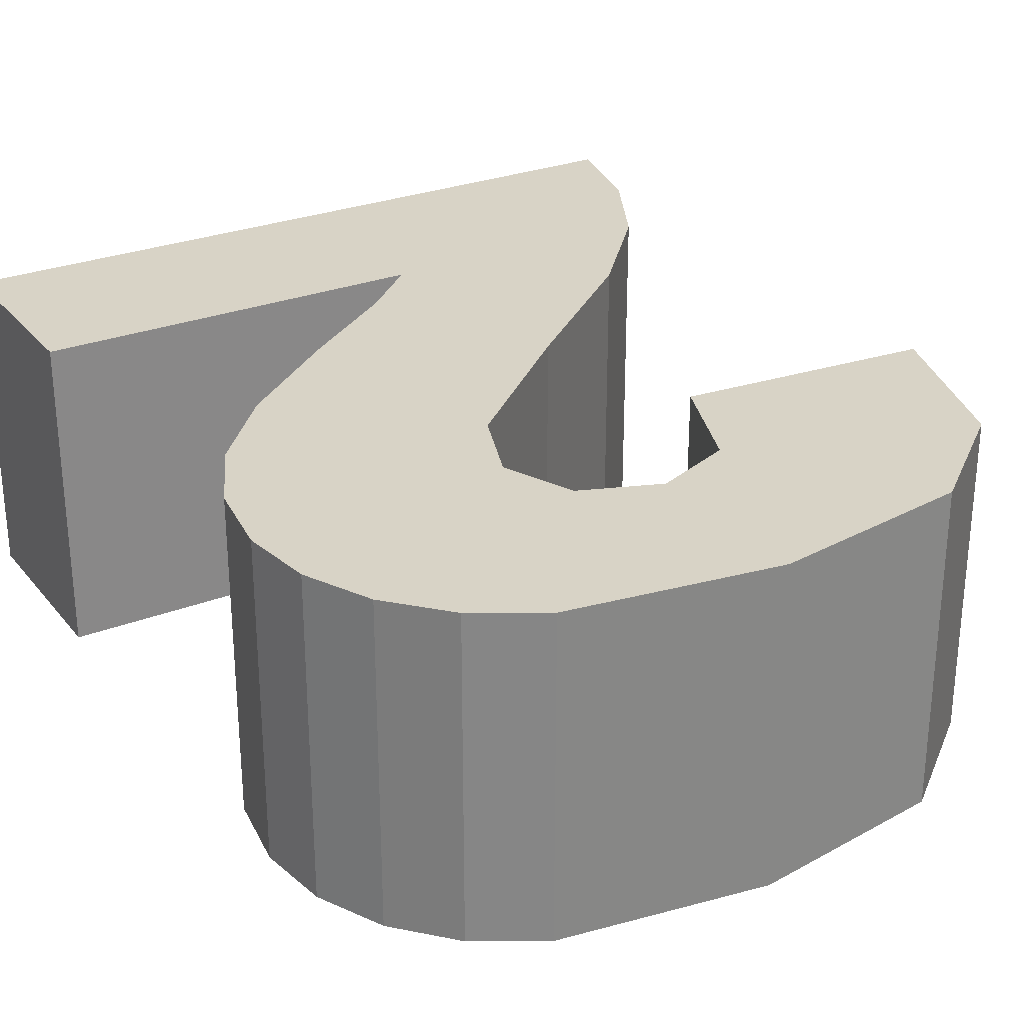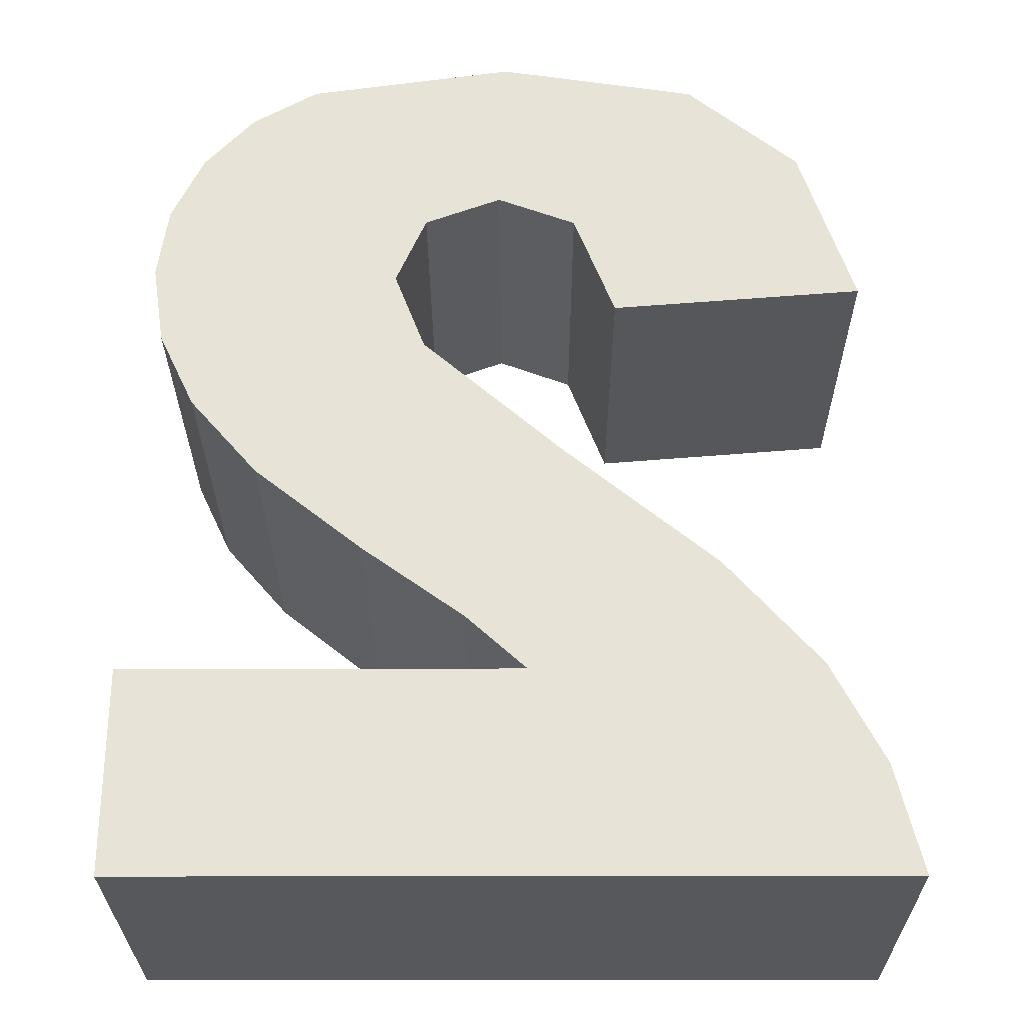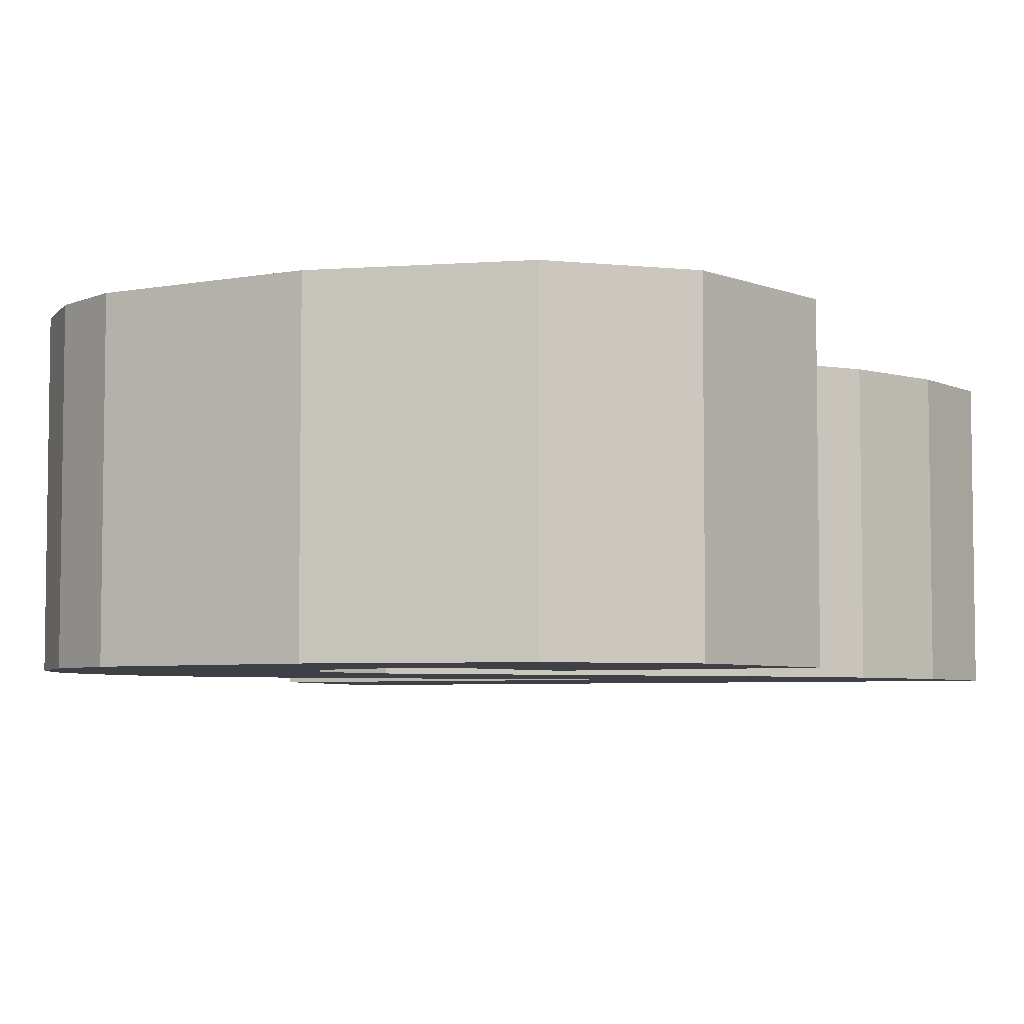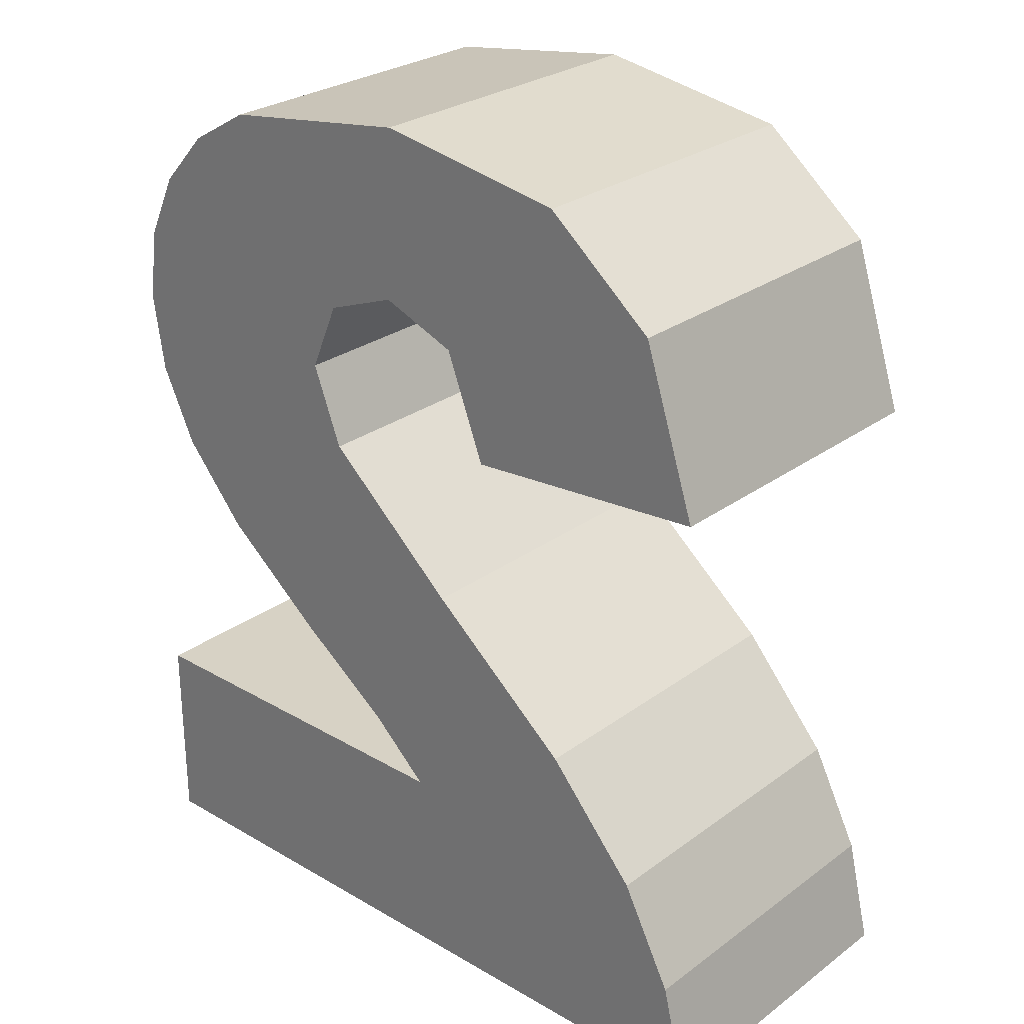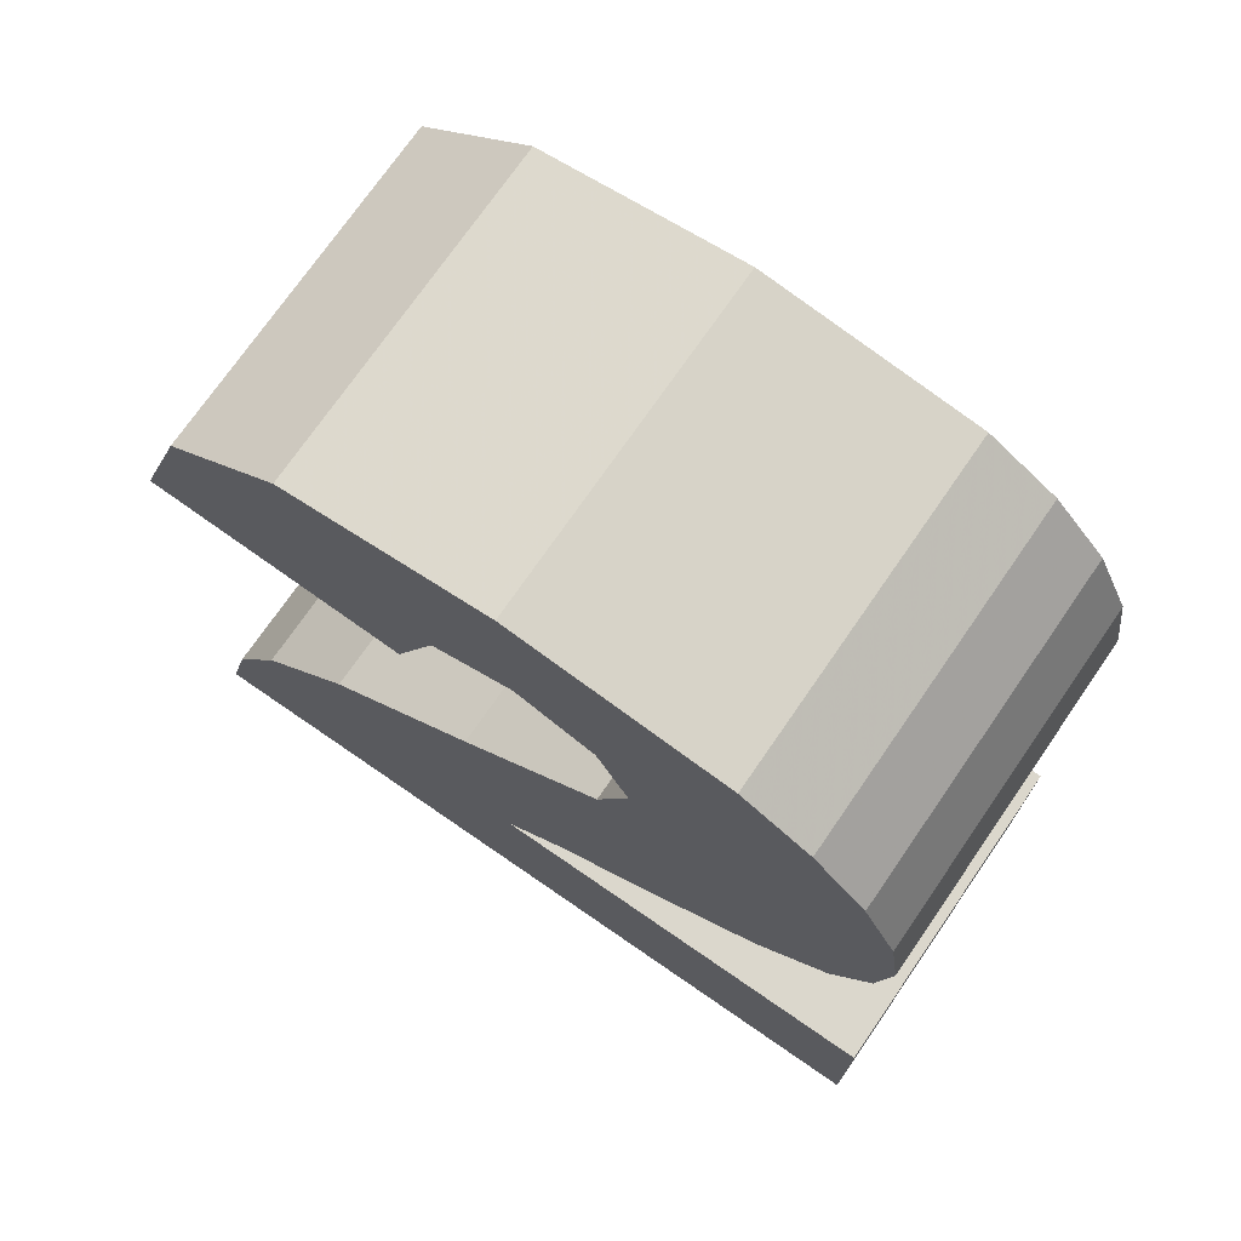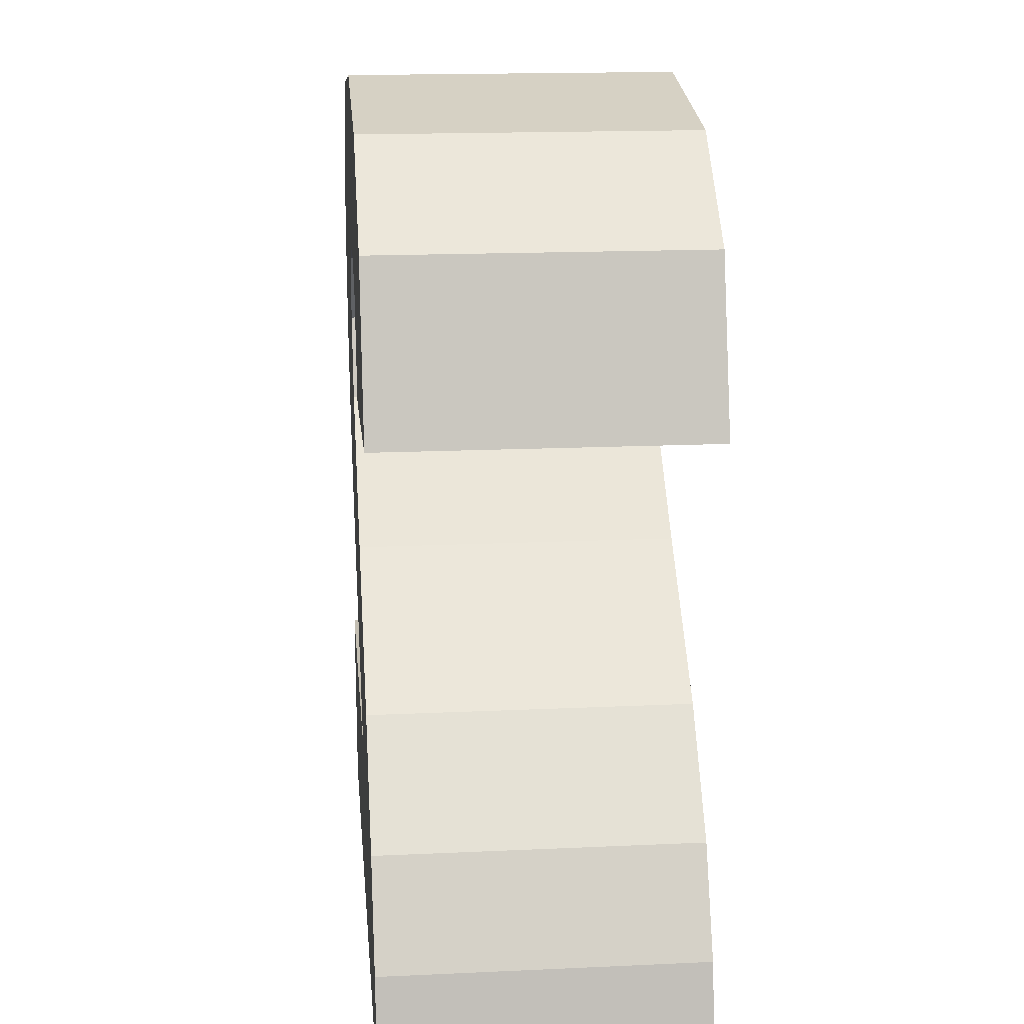
<metadata>
{"format":"obj","ext":"obj","renderer":"f3d","projection":"perspective","resolution":1024,"background":"white","views":[{"elev":28.0,"azim":149.4,"up":"+Z"},{"elev":-28.1,"azim":-179.8,"up":"+Y"},{"elev":-5.2,"azim":-158.4,"up":"+Z"},{"elev":27.3,"azim":-138.2,"up":"+Y"},{"elev":73.3,"azim":34.6,"up":"+Y"},{"elev":17.4,"azim":-95.2,"up":"+Y"}]}
</metadata>
<code>
o obj_0
v -39 		50 		4
v -48.22 		50 		4
v -48.22 		50 		0
v -39 		50 		0
v -46.1 		53.88 		0
v -44.24 		55.41 		0
v -47.26 		52.57 		0
v -42.52 		56.93 		0
v -42.14 		57.92 		0
v -44.41 		58.77 		4
v -39.08 		58.03 		0
v -39.22 		57.04 		0
v -43.06 		53.18 		0
v -43.8 		52.51 		0
v -39.08 		58.03 		4
v -42.51 		58.79 		0
v -47.9 		51.33 		0
v -39 		52.51 		0
v -43.45 		59.14 		4
v -40.2 		60.41 		4
v -41.01 		60.88 		4
v -39.2 		58.93 		0
v -44.41 		58.77 		0
v -39.2 		58.93 		4
v -44.91 		57.47 		4
v -39 		52.51 		4
v -44.91 		57.47 		0
v -43.53 		61.25 		0
v -43.45 		59.14 		0
v -46.1 		53.88 		4
v -44.24 		55.41 		4
v -45.97 		60.86 		0
v -45.97 		60.86 		4
v -47.9 		51.33 		4
v -43.53 		61.25 		4
v -39.59 		59.74 		0
v -39.59 		59.74 		4
v -47.33 		59.74 		4
v -41.82 		54.07 		0
v -47.99 		57.72 		4
v -41.82 		54.07 		4
v -43.06 		53.18 		4
v -42.52 		56.93 		4
v -39.67 		56.1 		4
v -40.5 		55.13 		4
v -40.5 		55.13 		0
v -42.14 		57.92 		4
v -47.26 		52.57 		4
v -40.2 		60.41 		0
v -41.01 		60.88 		0
v -39.22 		57.04 		4
v -39.67 		56.1 		0
v -43.8 		52.51 		4
v -42.51 		58.79 		4
v -47.99 		57.72 		0
v -47.33 		59.74 		0
g group_0_16768282
f 1 2 3
f 1 3 4
f 13 14 6
f 5 6 14
f 8 39 6
f 8 9 52
f 7 5 14
f 17 7 14
f 49 36 16
f 11 12 9
f 12 52 9
f 3 17 14
f 18 4 14
f 3 14 4
f 54 21 19
f 20 21 54
f 35 19 21
f 11 22 24
f 11 24 15
f 23 10 25
f 23 25 27
f 6 5 30
f 6 30 31
f 17 3 2
f 17 2 34
f 28 32 33
f 28 33 35
f 22 36 37
f 22 37 24
f 28 50 29
f 9 16 36
f 36 22 9
f 11 9 22
f 18 26 1
f 18 1 4
f 40 25 38
f 33 38 10
f 10 38 25
f 10 19 33
f 35 33 19
f 13 39 41
f 13 41 42
f 8 6 31
f 8 31 43
f 41 45 43
f 44 43 45
f 39 46 45
f 39 45 41
f 36 49 20
f 36 20 37
f 30 53 31
f 34 53 48
f 23 32 29
f 16 29 50
f 49 16 50
f 48 30 7
f 5 7 30
f 44 51 47
f 47 43 44
f 31 41 43
f 42 31 53
f 42 41 31
f 46 52 44
f 46 44 45
f 49 50 21
f 49 21 20
f 30 48 53
f 34 2 53
f 1 53 2
f 26 53 1
f 44 52 12
f 15 47 51
f 35 21 28
f 50 28 21
f 55 56 27
f 23 27 56
f 32 23 56
f 28 29 32
f 12 11 15
f 12 15 51
f 14 13 42
f 14 42 53
f 9 8 43
f 12 51 44
f 46 8 52
f 39 8 46
f 13 6 39
f 18 14 53
f 18 53 26
f 47 37 54
f 15 24 47
f 37 47 24
f 20 54 37
f 7 17 34
f 7 34 48
f 32 56 38
f 32 38 33
f 56 55 40
f 56 40 38
f 27 25 40
f 27 40 55
f 9 43 47
f 16 9 47
f 16 47 54
f 16 54 19
f 16 19 29
f 29 19 10
f 29 10 23

</code>
